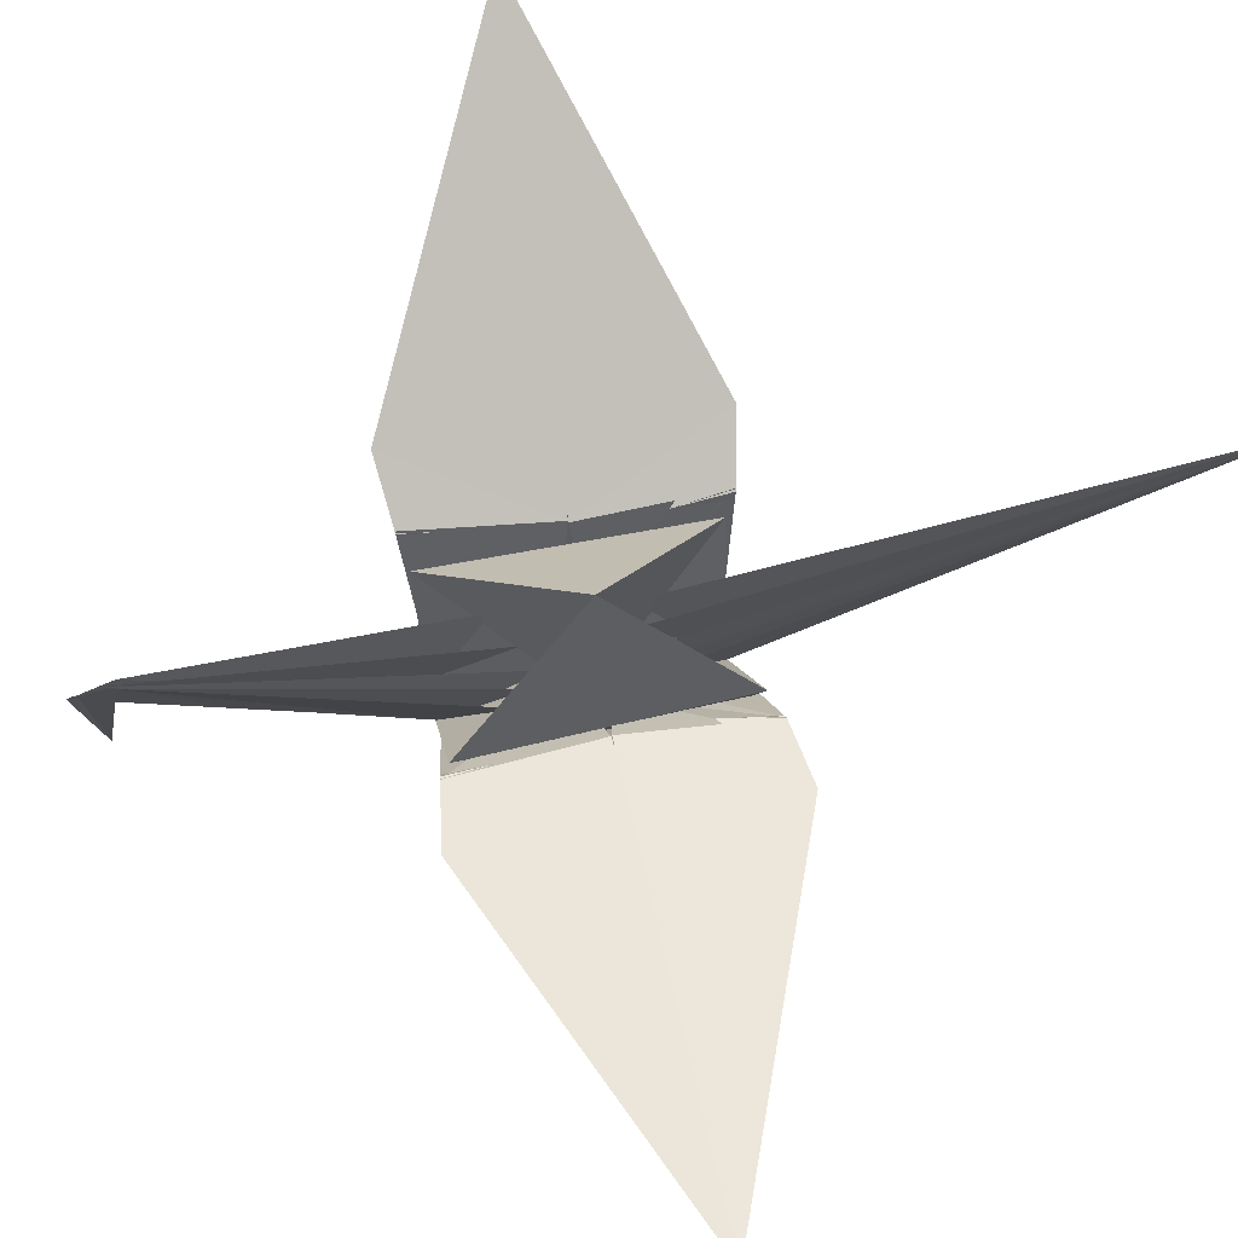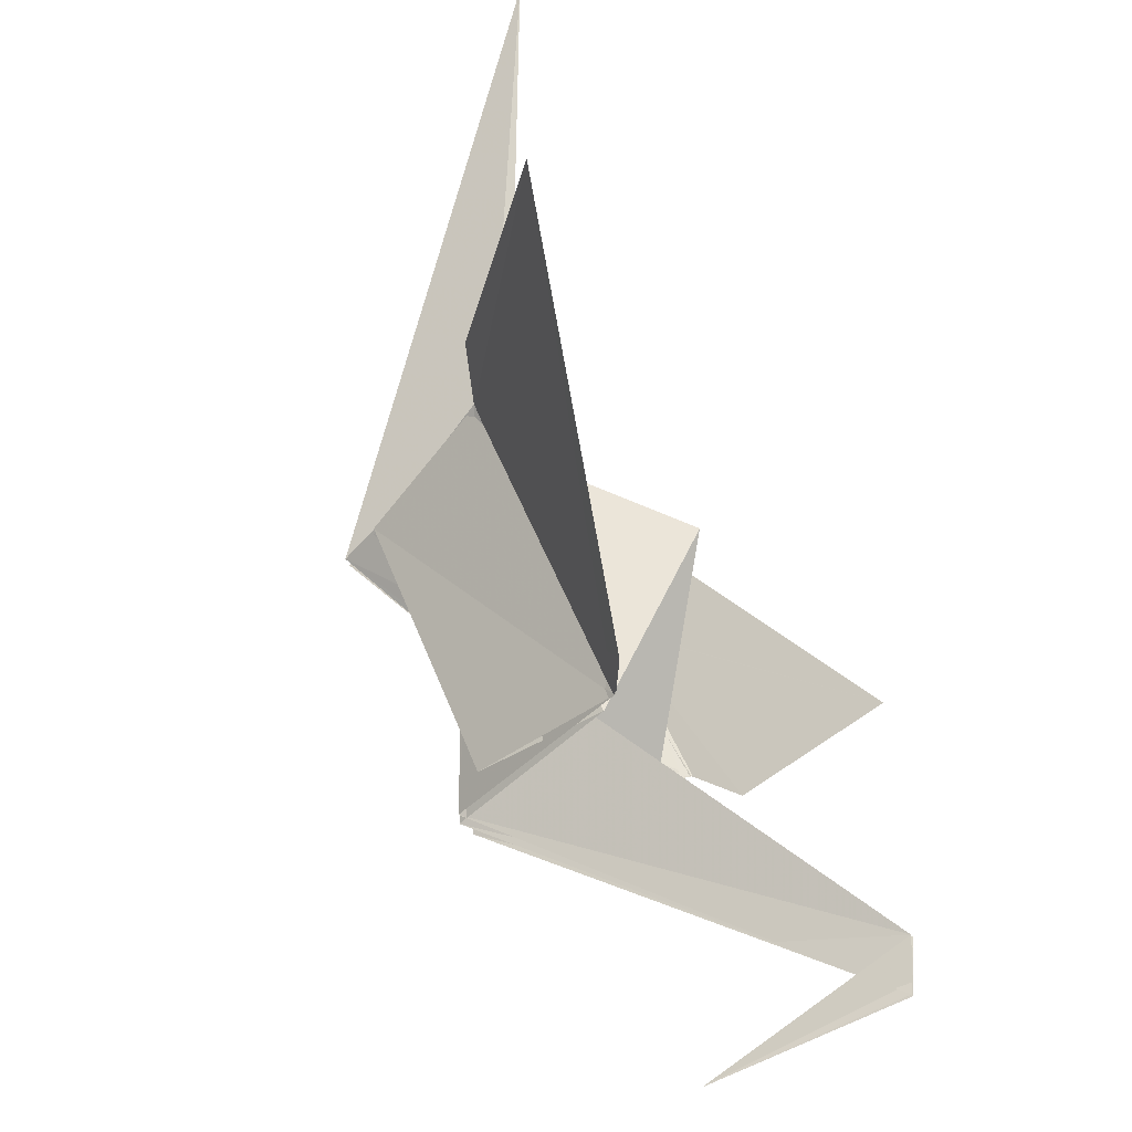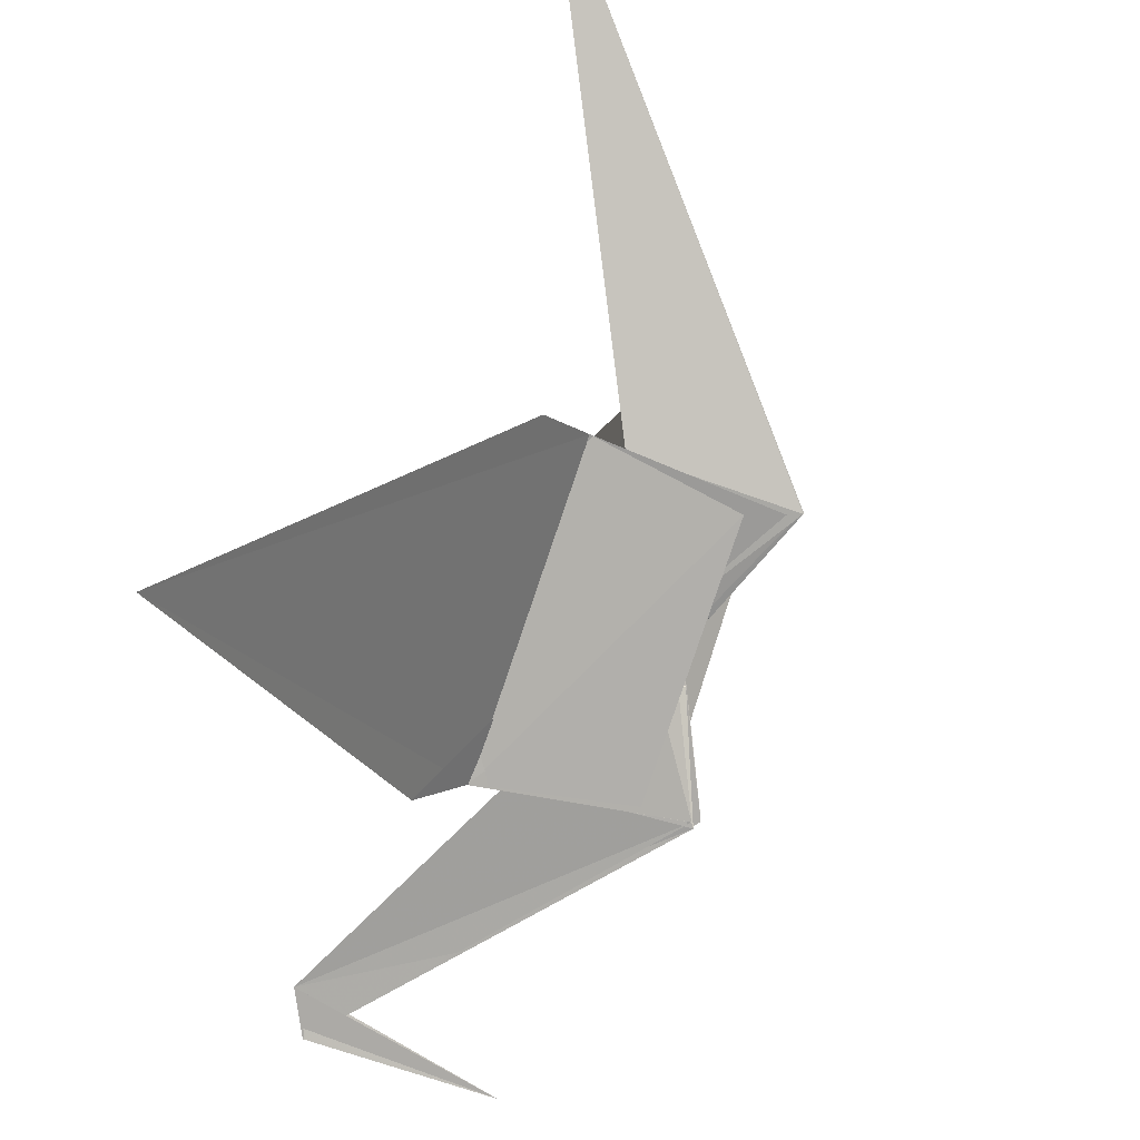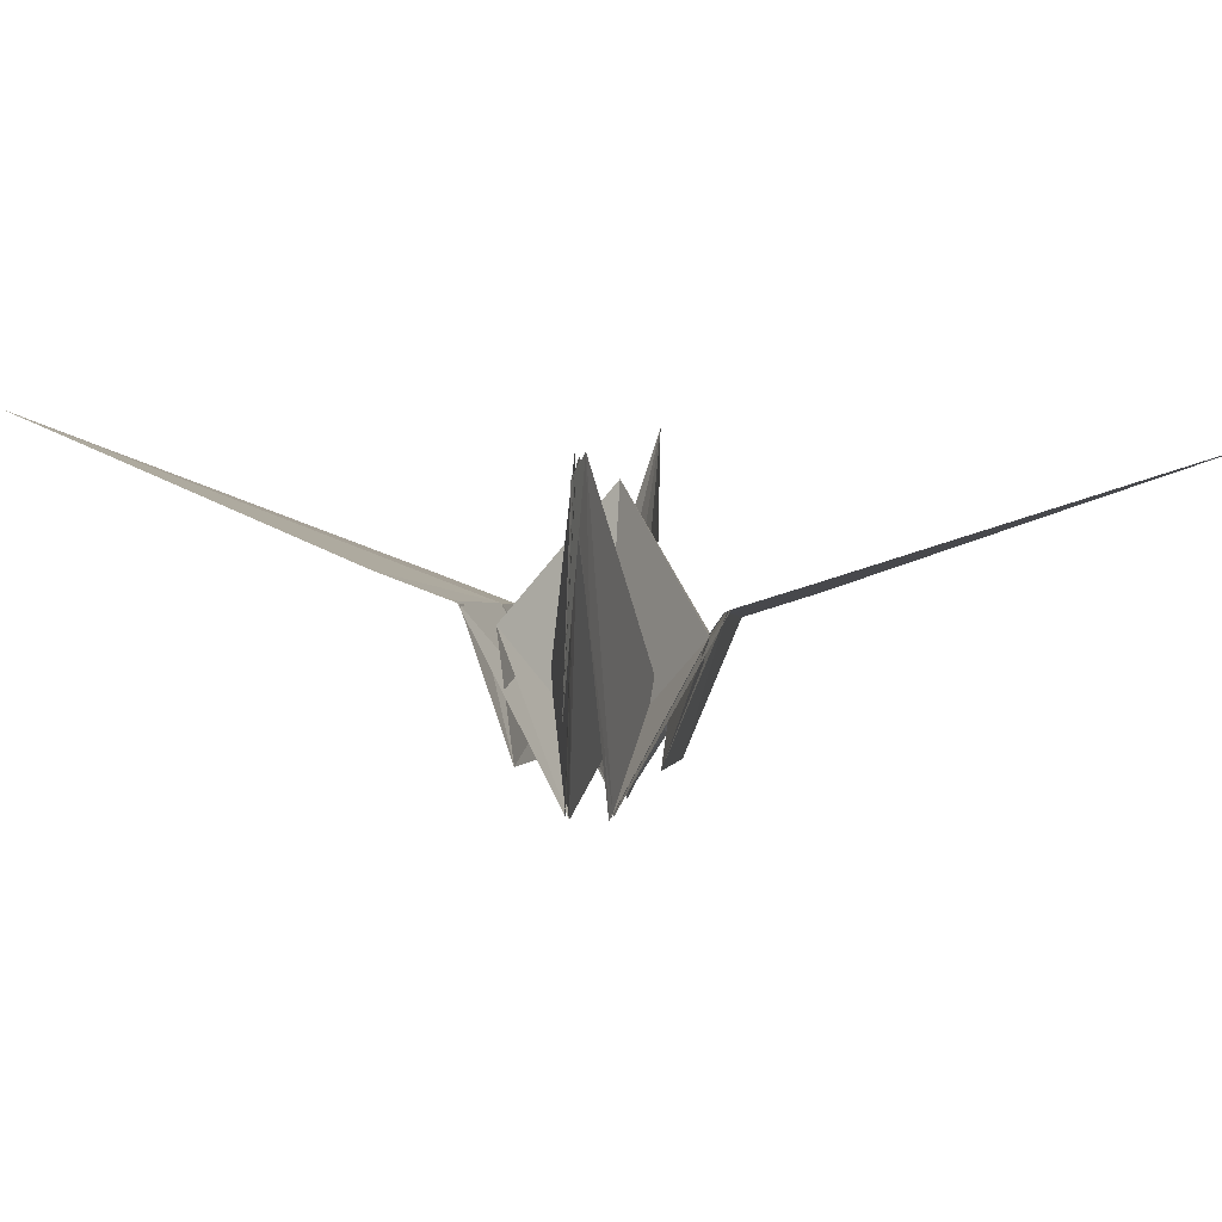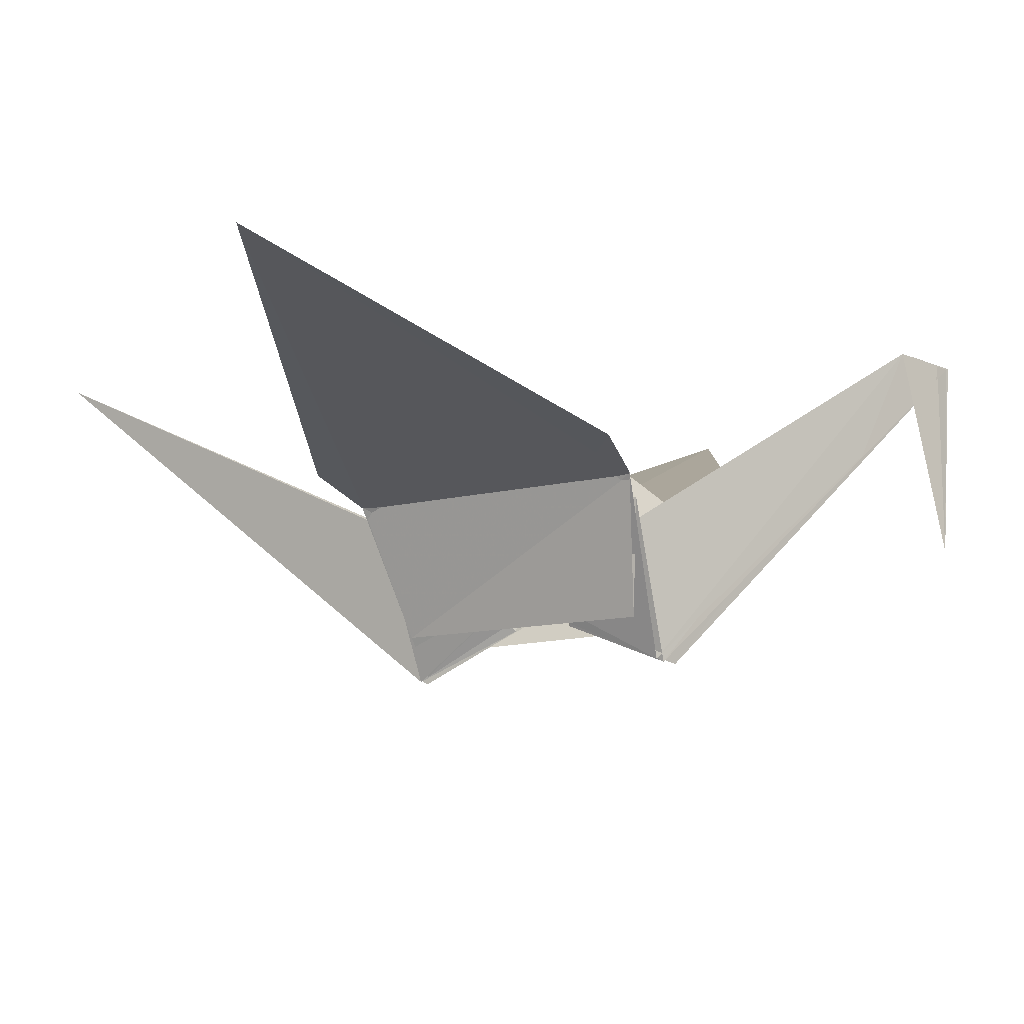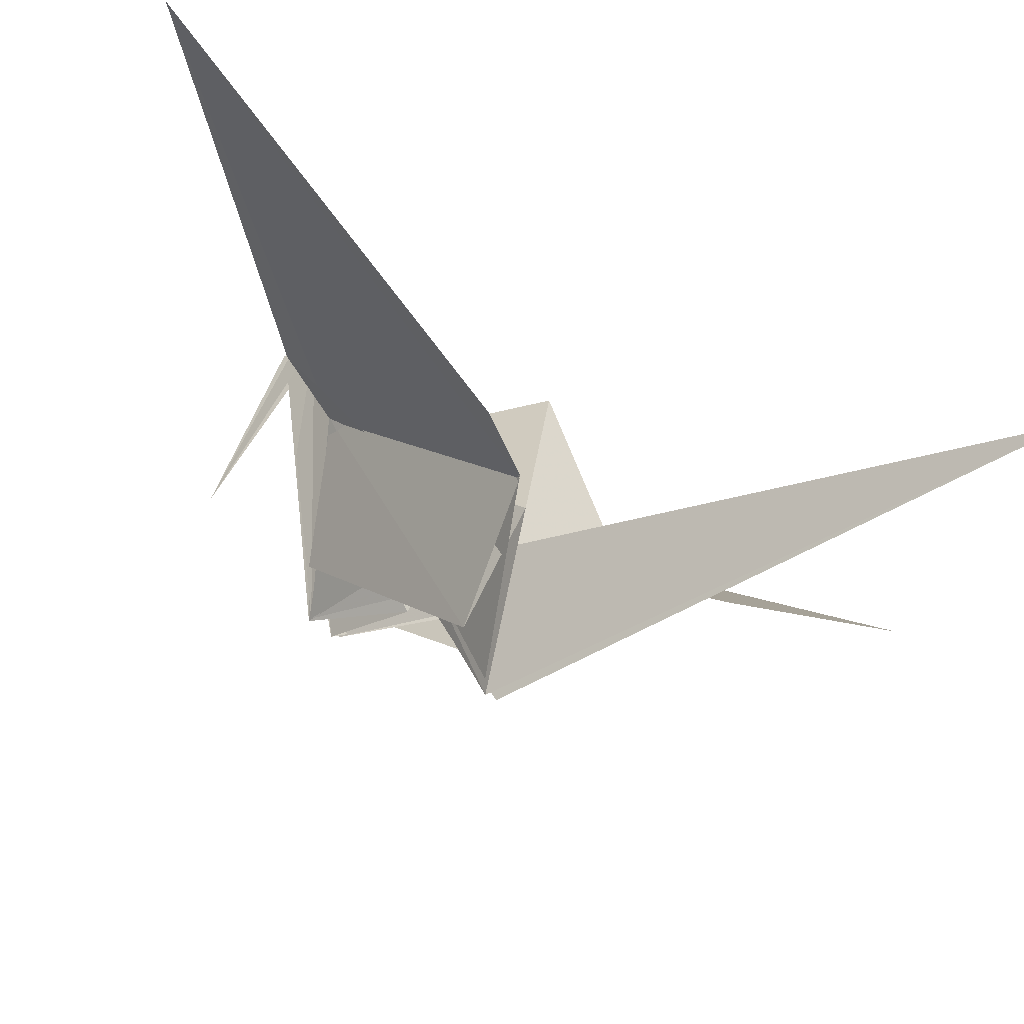
<metadata>
{"format":"obj","ext":"obj","renderer":"f3d","projection":"perspective","resolution":1024,"background":"white","views":[{"elev":73.4,"azim":-54.9,"up":"+Y"},{"elev":-71.3,"azim":118.8,"up":"+Z"},{"elev":52.5,"azim":-68.8,"up":"+Z"},{"elev":2.8,"azim":-128.7,"up":"+Y"},{"elev":-7.5,"azim":161.1,"up":"+Y"},{"elev":74.1,"azim":28.4,"up":"+Z"}]}
</metadata>
<code>
v -162.2 -20.63 -155.9
v 175 93.58 -195.5
v 186.3 90.65 177.2
v -194.9 79.4 178.8
v -6.029 -50.36 -9.785
v -155 71.51 -142.8
v -26.44 -48.74 -29.8
v -92.81 3.215 -30.78
v 60.52 -0.8039 1.028
v -36.93 7.397 -91.42
v 8.822 -3.229 57.58
v -1.448 -30.53 -29.37
v 0.1353 -32.17 -38.98
v 43.18 -53.74 5.459
v 97.7 20.71 -20.17
v -25.91 -31.99 -2.736
v -34.42 -34.46 -2.496
v 8.564 -57.12 41.72
v -17.73 14.38 98.75
v -38.4 -48.13 -83.93
v -8.125 28.86 -130.3
v -3.39 -45.14 -19.73
v 30.76 -72.48 20.27
v 33.25 -74.36 22.27
v -15.38 -45.82 -6.081
v 26.53 -73.13 25.72
v 28.65 -75.43 27.17
v -15.51 -44.35 -33.44
v -54.85 -66.51 -71.67
v -58.17 -67.95 -72.25
v -29.8 -45.74 -18.55
v -68.04 -67.1 -58.31
v -68.91 -68.17 -61.11
v -78.06 -49.17 -42.67
v -128 24.5 -6.846
v -100.7 13 -28.46
v 2.265 3.639 70.18
v -15.77 5.695 47.42
v 1.79 4.6 71.08
v -78.61 10.11 -9.844
v -102 13.96 -27.62
v -28.98 15.78 -103.4
v 69.56 8.133 -0.3672
v 46.89 9.352 -18.58
v 70.68 8.98 -1.116
v -10.43 13.42 -81.2
v -28.54 16.86 -104.3
v -167 63.25 -153.9
v -150.8 72.89 -141.4
v -166.8 64.09 -154.5
v -166.7 64.23 -154.6
v -153.5 72.92 -138.8
v -165.8 63.87 -154.7
v -46.22 9.402 17.74
v -46.65 9.17 17.7
v 17.02 12.42 -48.83
v 17.36 12.84 -49.34
v -154.3 70.42 -143.1
v -154.7 70.9 -141.7
v -14.98 64.04 -12.14
f 58 1 48
f 48 1 49
f 49 1 50
f 50 1 6
f 6 1 51
f 51 1 52
f 52 1 53
f 53 1 59
f 45 56 15
f 56 2 15
f 15 2 43
f 43 2 42
f 42 2 21
f 47 21 57
f 21 2 57
f 25 3 26
f 26 3 16
f 16 3 27
f 27 3 5
f 5 3 24
f 24 3 12
f 12 3 23
f 23 3 22
f 41 55 35
f 55 4 35
f 35 4 36
f 36 4 37
f 37 4 19
f 39 19 54
f 19 4 54
f 11 5 60
f 60 5 9
f 9 5 24
f 27 5 11
f 30 50 6
f 30 6 7
f 33 7 6
f 33 6 51
f 30 7 10
f 10 7 60
f 60 7 8
f 8 7 33
f 34 8 17
f 17 8 33
f 60 8 11
f 18 11 8
f 18 8 34
f 60 9 10
f 20 10 9
f 20 9 14
f 14 9 12
f 12 9 24
f 30 10 13
f 13 10 20
f 27 11 16
f 16 11 18
f 43 14 44
f 14 12 44
f 45 44 12
f 45 12 23
f 50 30 49
f 30 13 49
f 48 49 29
f 49 13 29
f 47 29 13
f 47 13 46
f 42 46 20
f 46 13 20
f 42 20 14
f 42 14 43
f 45 15 44
f 44 15 43
f 37 38 18
f 38 16 18
f 39 26 16
f 39 16 38
f 41 40 17
f 41 17 32
f 53 32 52
f 32 17 52
f 51 52 33
f 52 17 33
f 36 34 40
f 34 17 40
f 36 37 18
f 36 18 34
f 37 19 38
f 38 19 39
f 46 21 47
f 42 21 46
f 45 23 22
f 45 22 56
f 39 54 25
f 39 25 26
f 48 29 58
f 29 28 58
f 47 57 28
f 47 28 29
f 53 59 32
f 59 31 32
f 41 32 31
f 41 31 55
f 41 35 40
f 40 35 36

</code>
